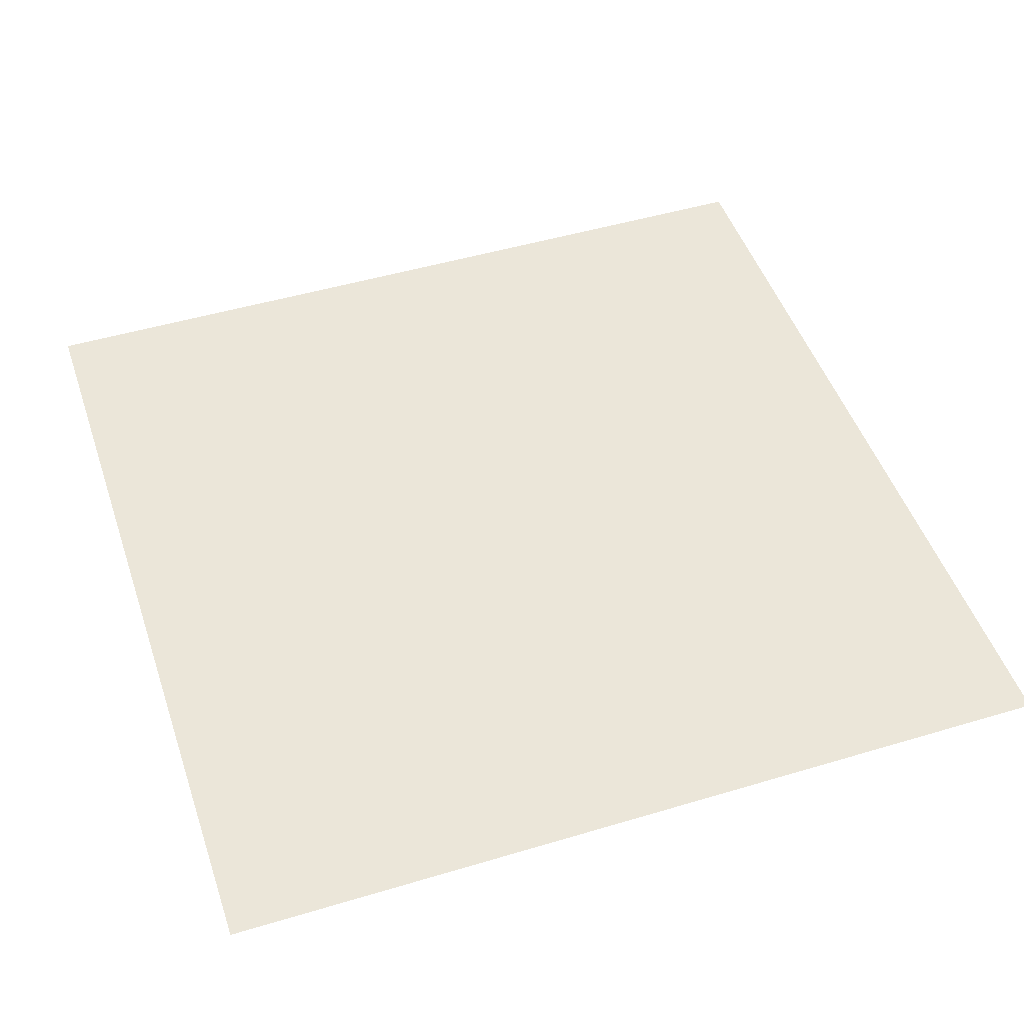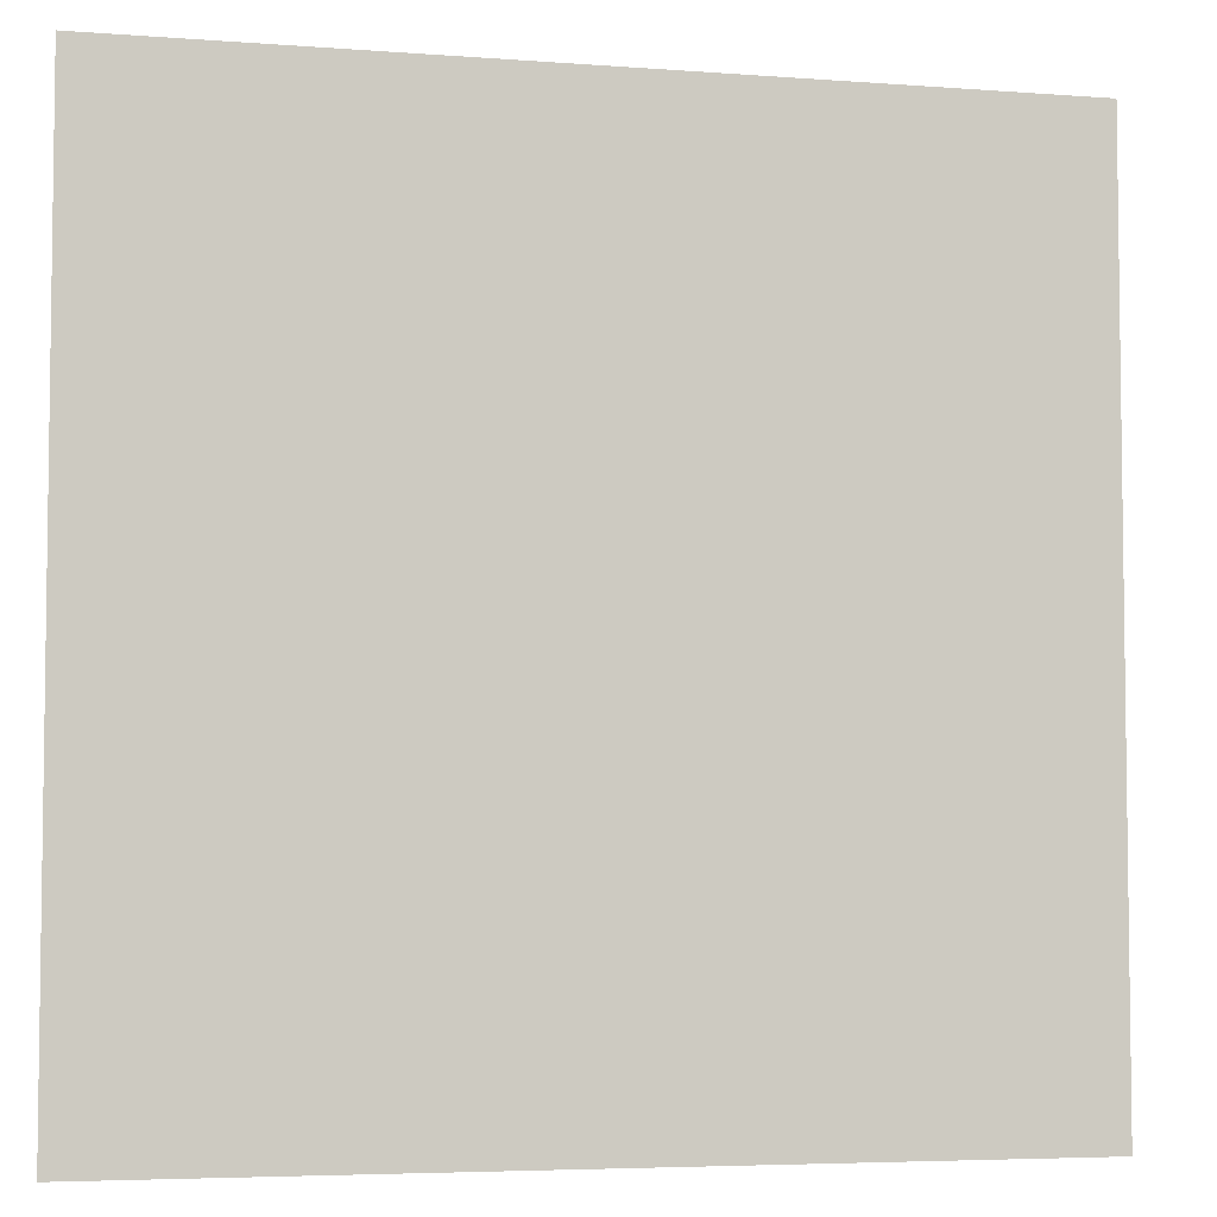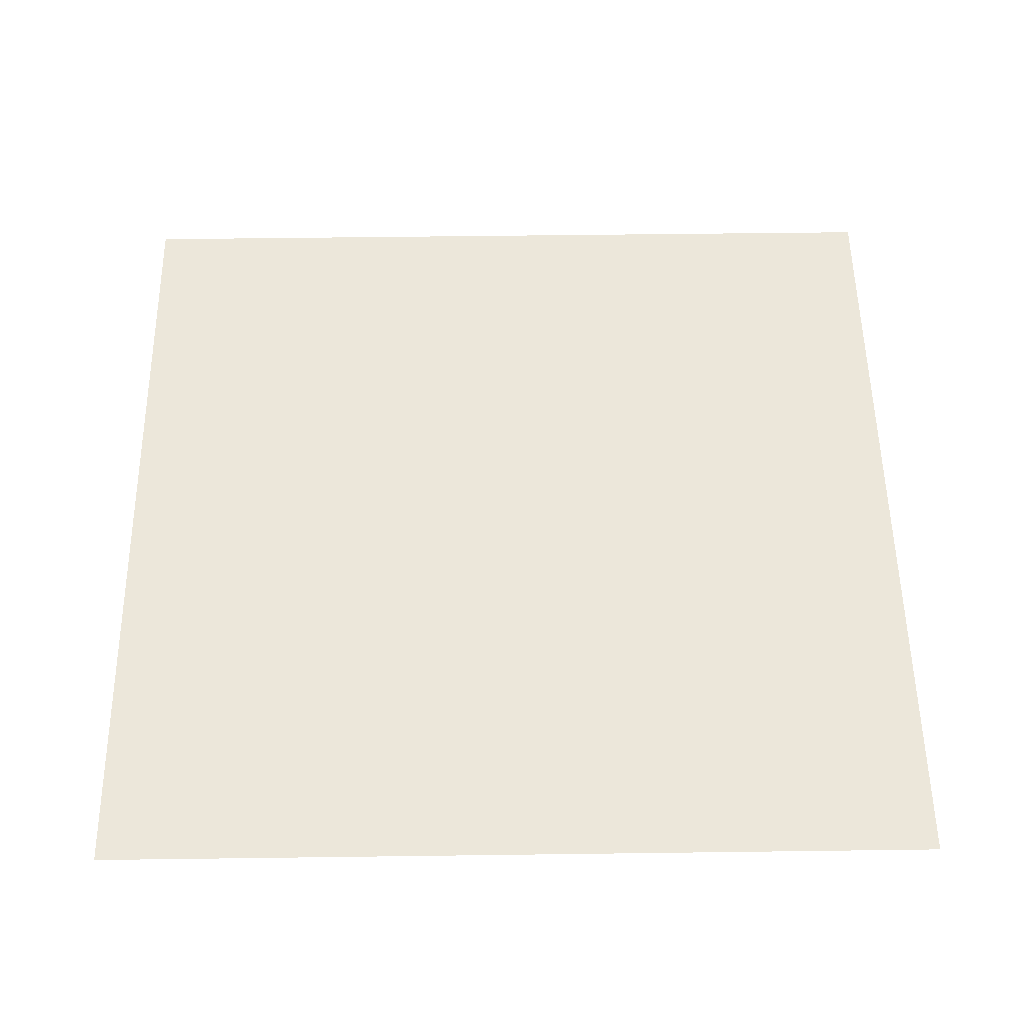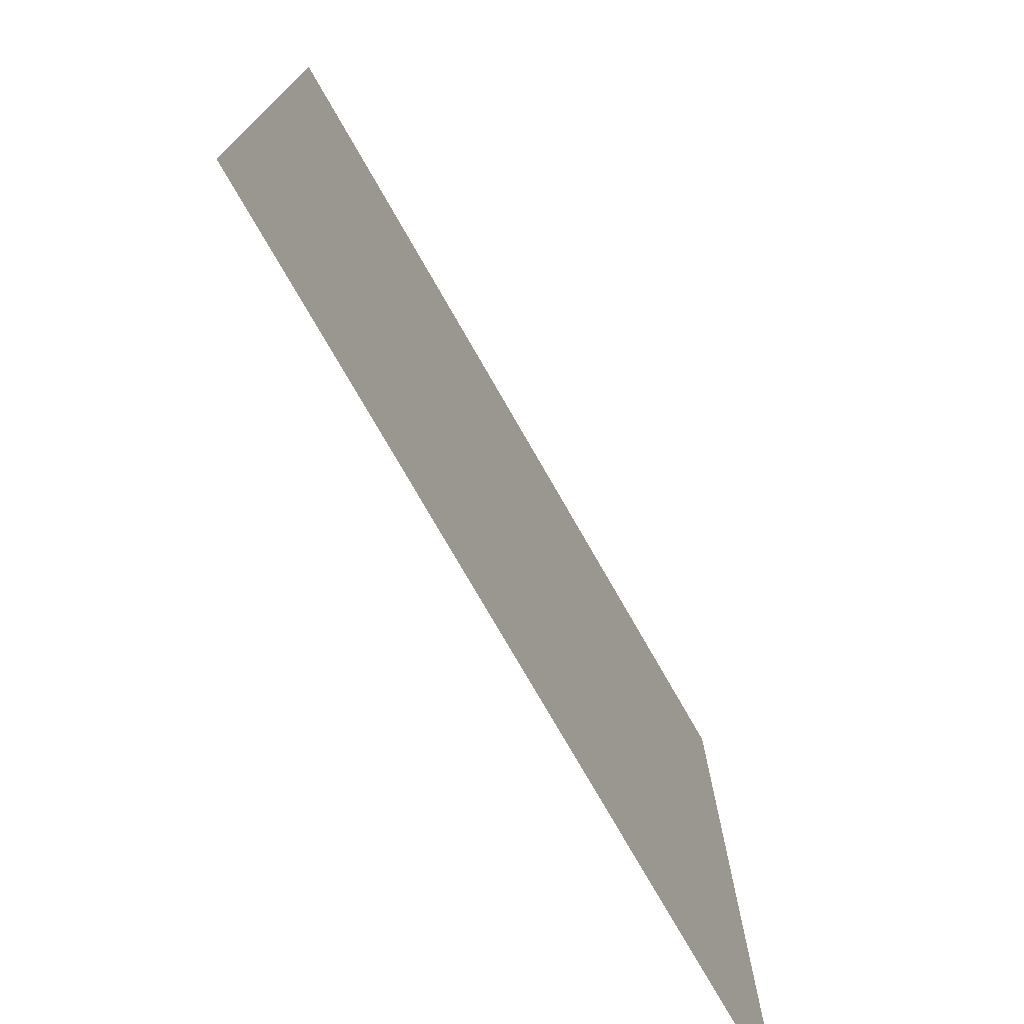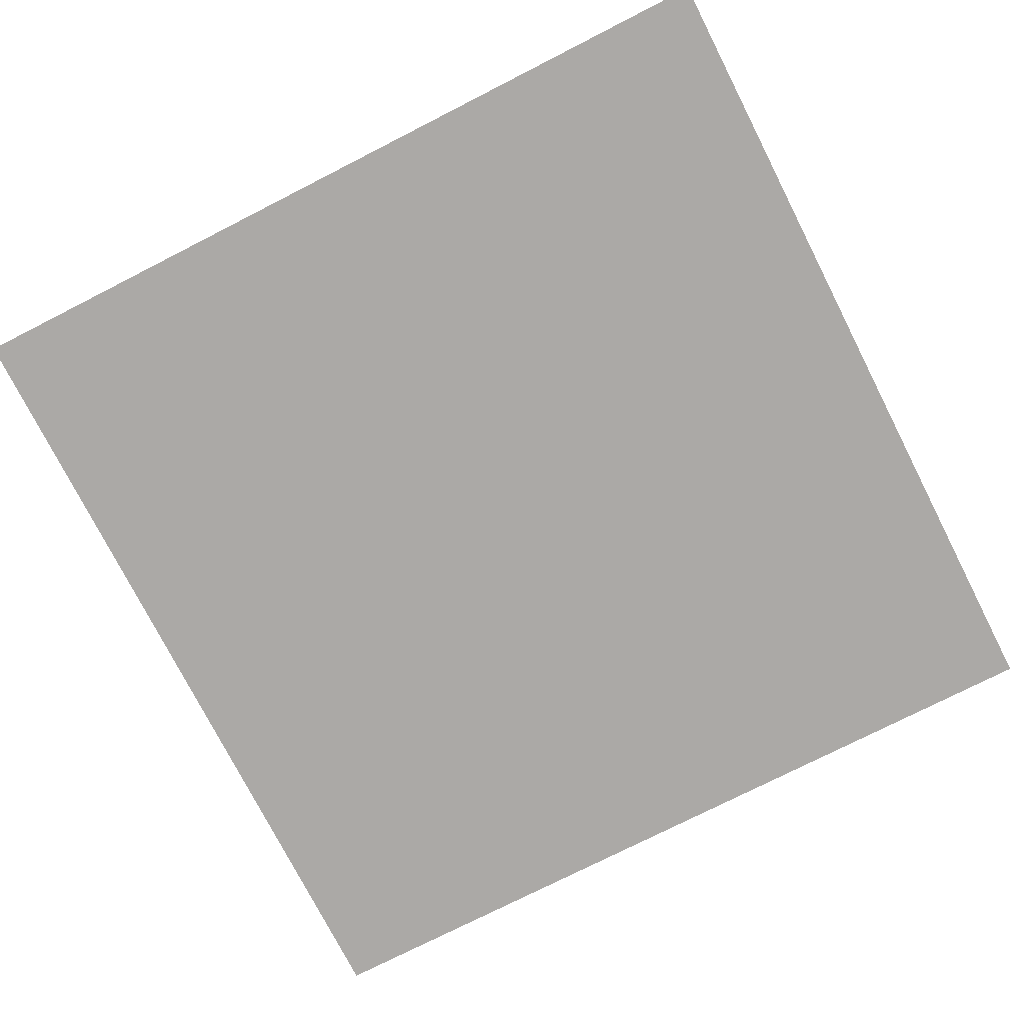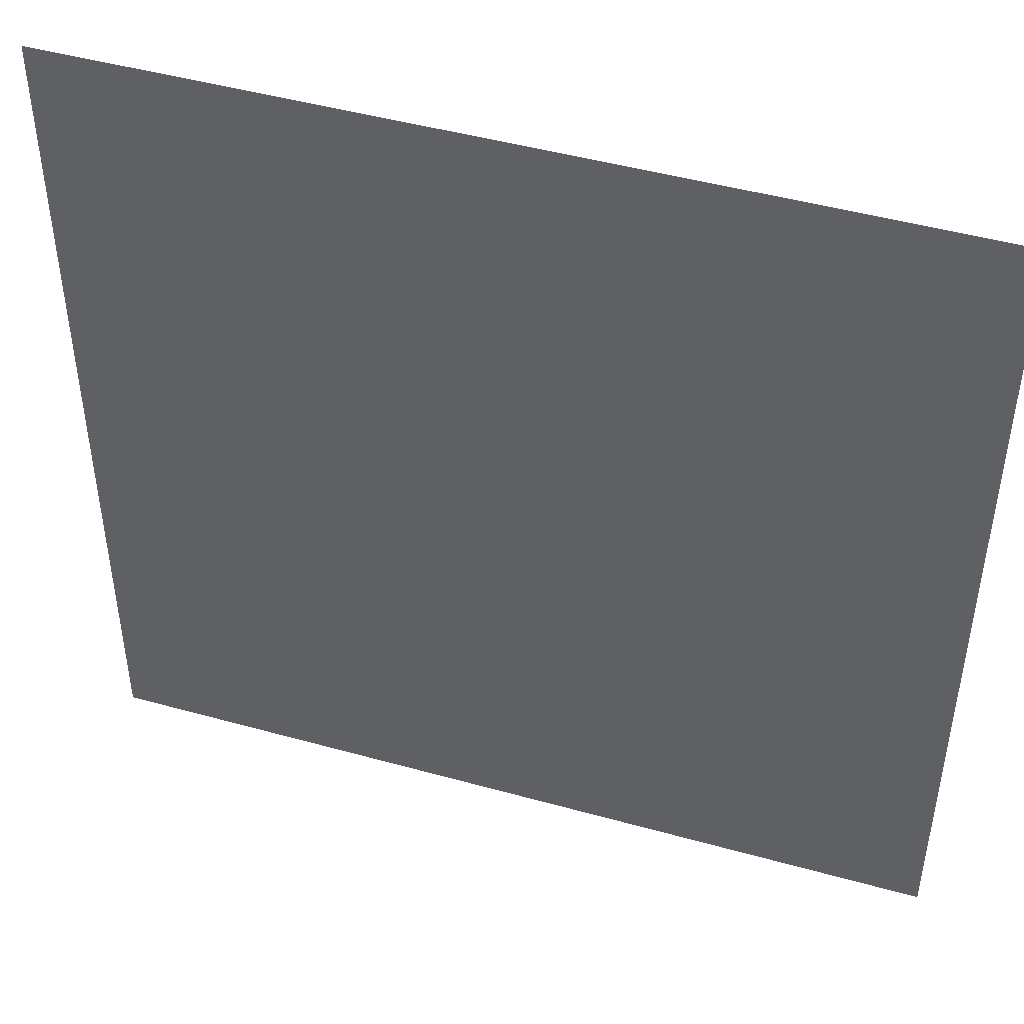
<metadata>
{"format":"obj","ext":"obj","renderer":"f3d","projection":"perspective","resolution":1024,"background":"white","views":[{"elev":48.5,"azim":161.5,"up":"+Z"},{"elev":-5.0,"azim":-13.6,"up":"+Y"},{"elev":54.1,"azim":-90.8,"up":"+Z"},{"elev":-75.7,"azim":-60.2,"up":"+Y"},{"elev":-75.6,"azim":-63.0,"up":"+Z"},{"elev":46.7,"azim":-162.4,"up":"+Y"}]}
</metadata>
<code>
o WallBase
v 0.5 0 0.5
v -0.5 0 0.5
v -0.5 1 0.5
v 0.5 1 0.5
f 1 4 3 2

</code>
